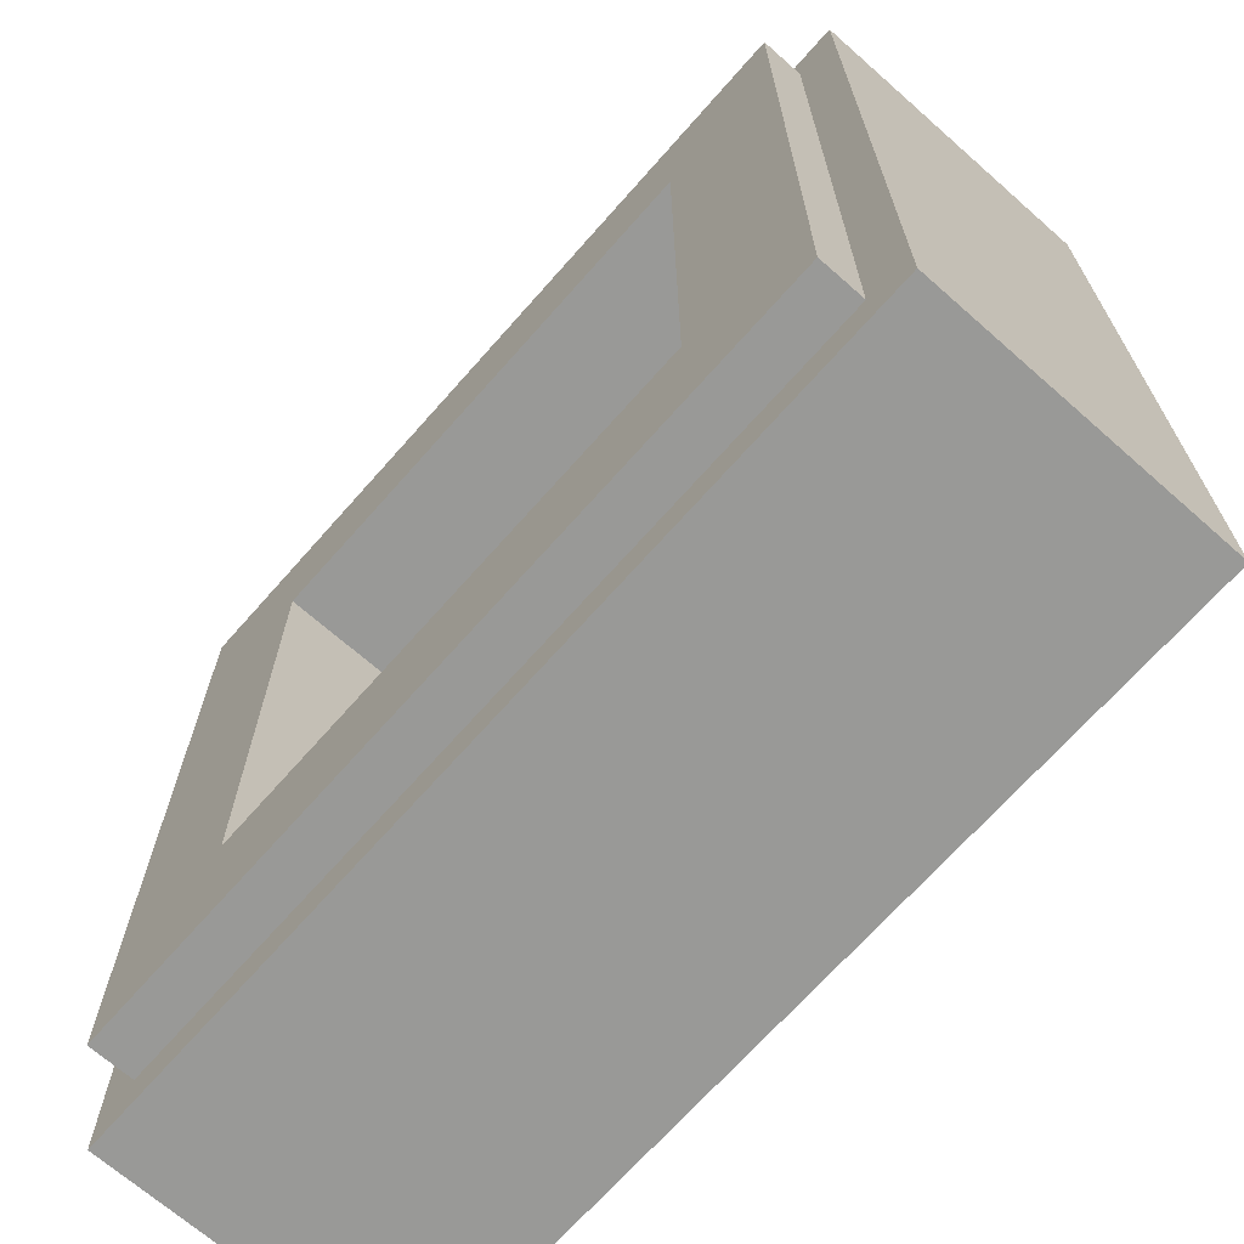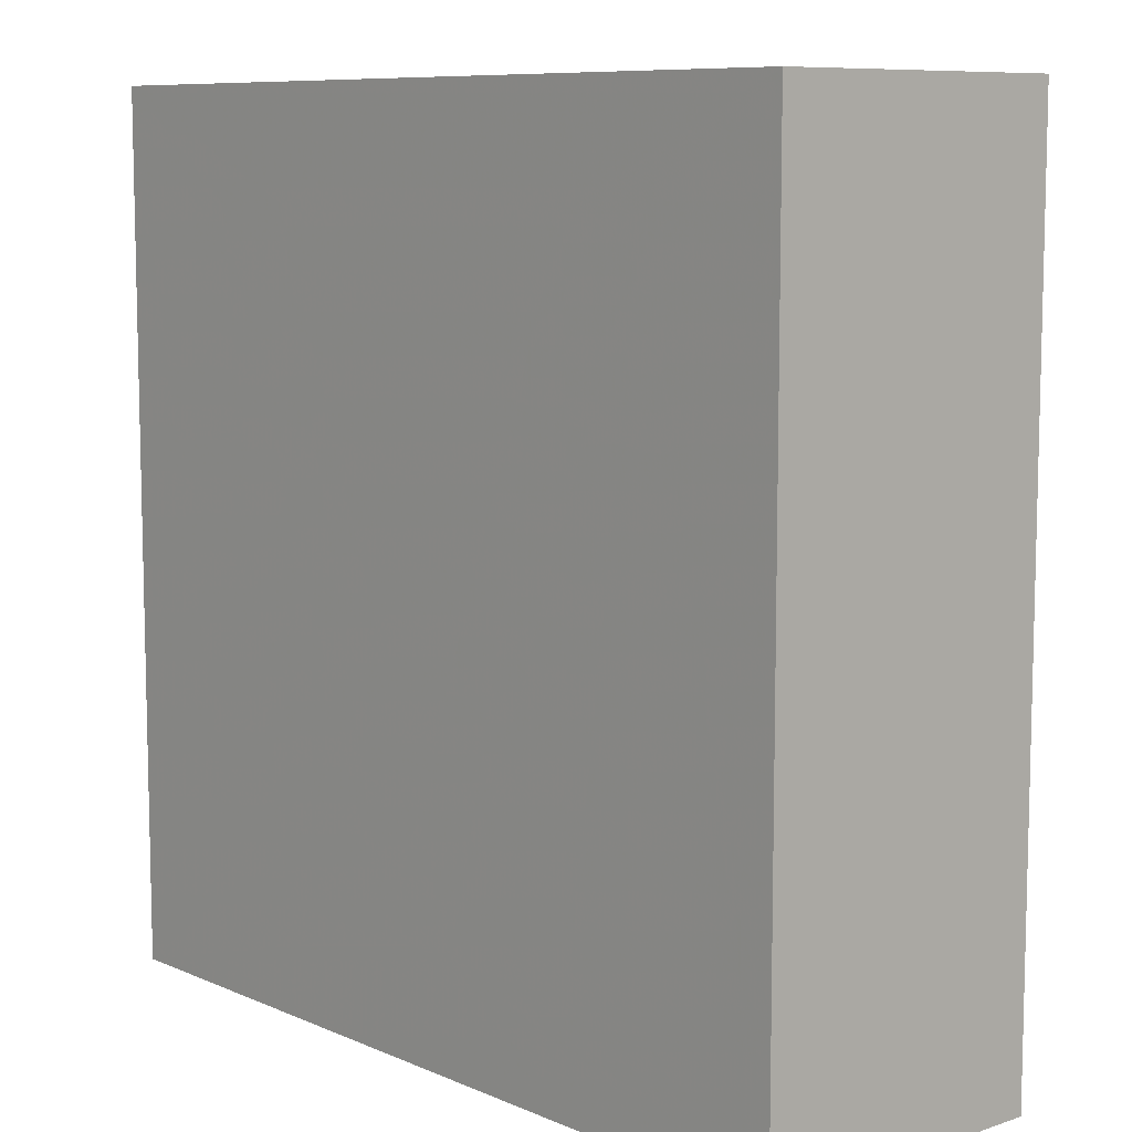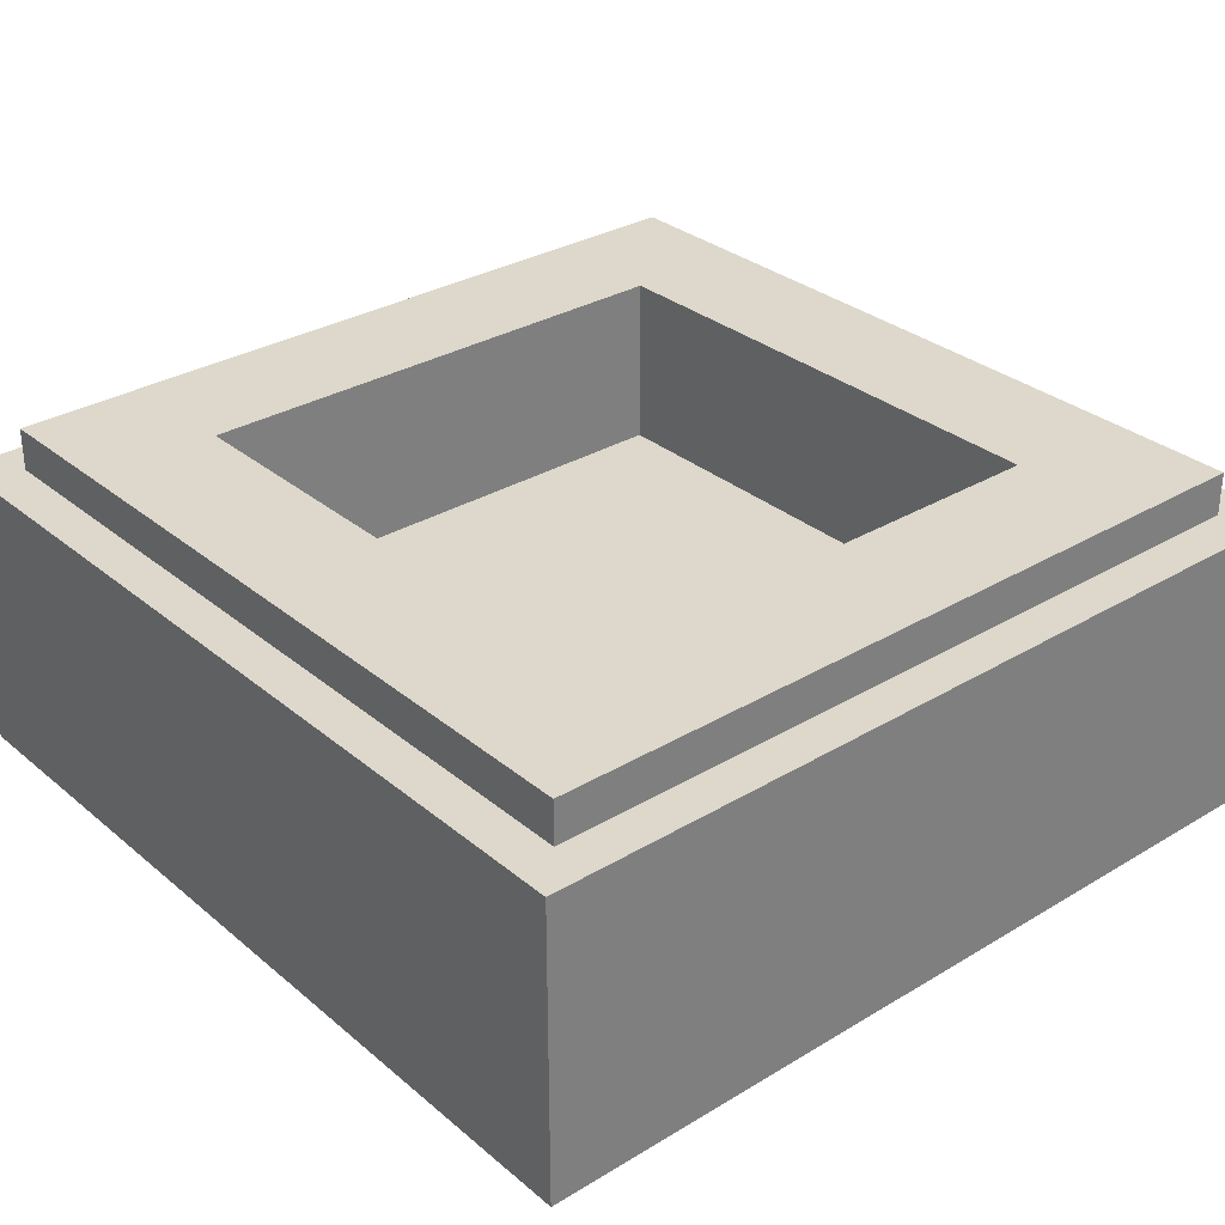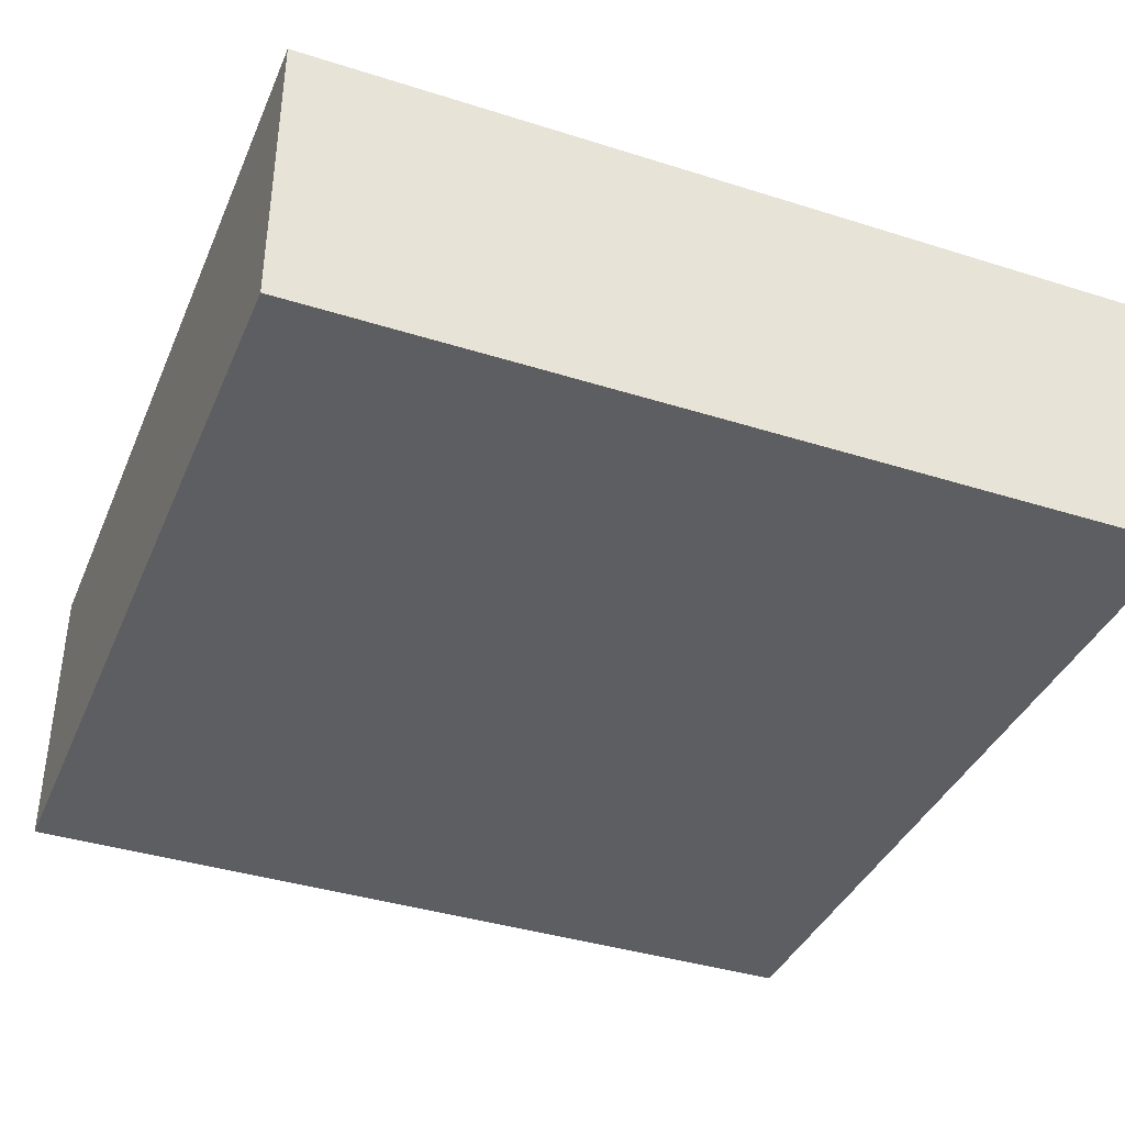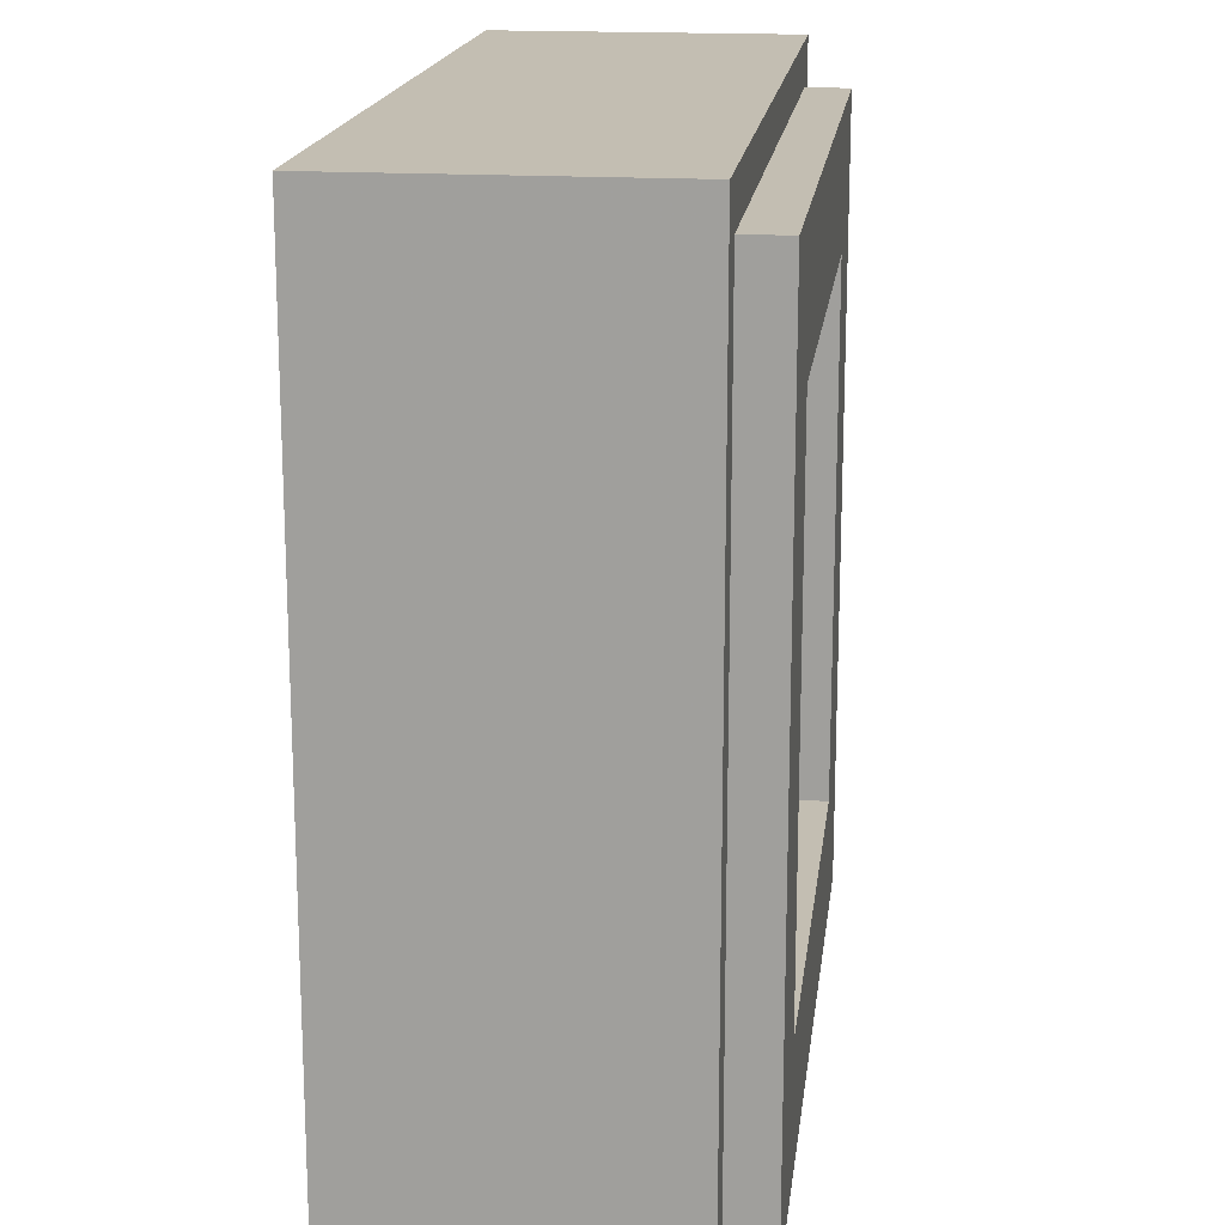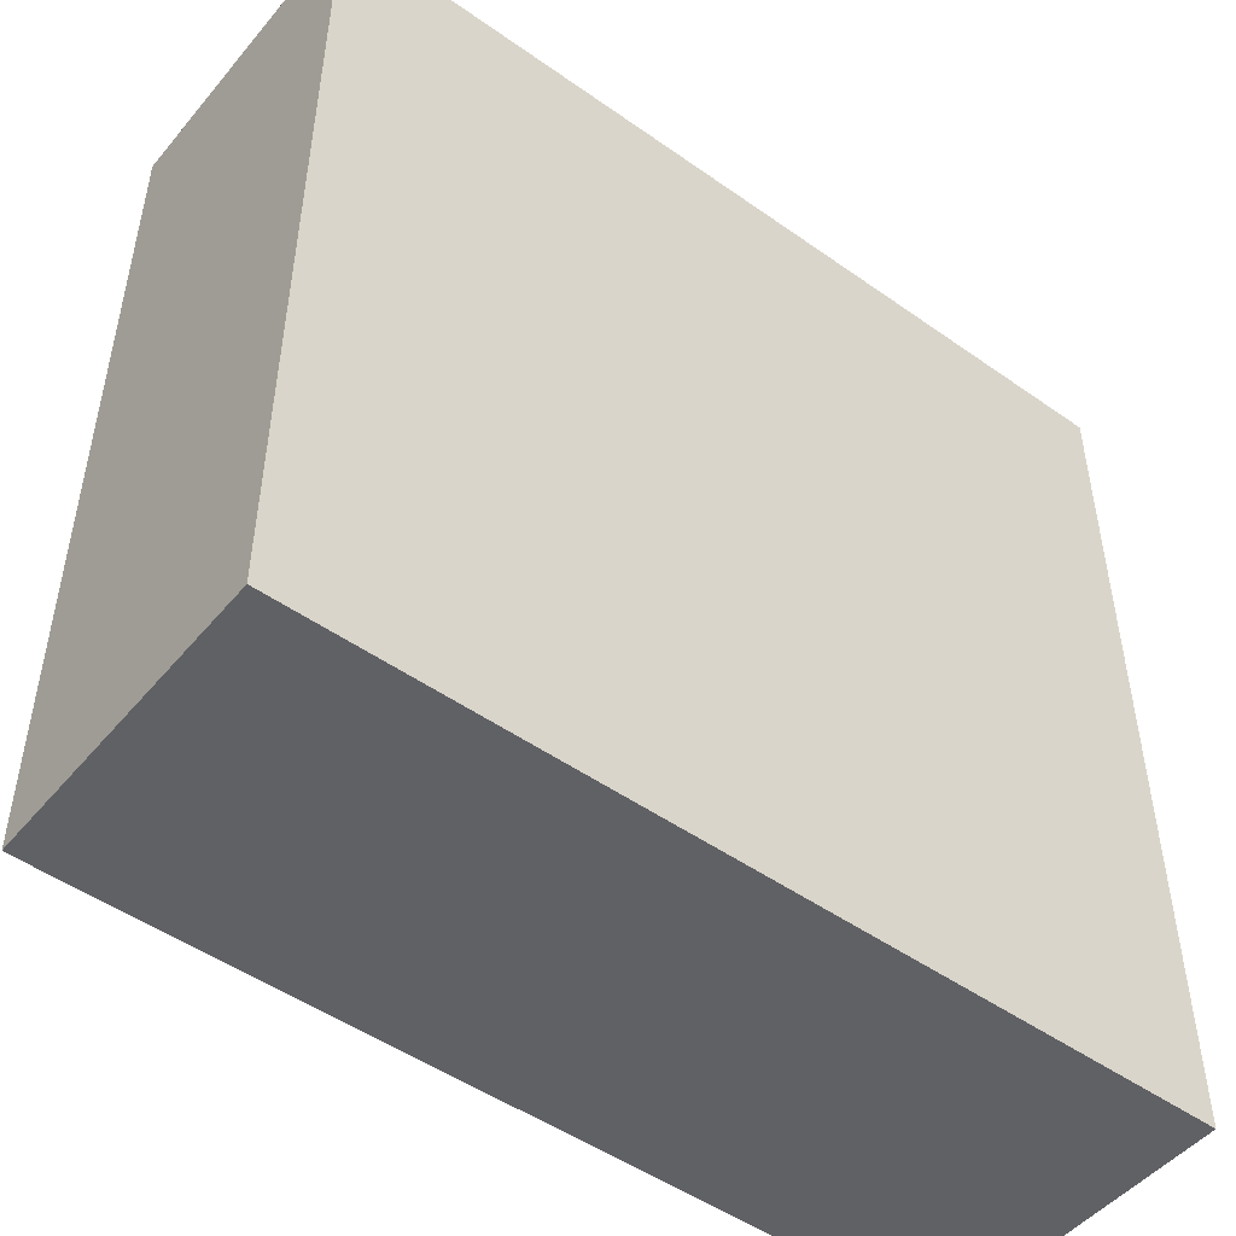
<metadata>
{"format":"obj","ext":"obj","renderer":"f3d","projection":"perspective","resolution":1024,"background":"white","views":[{"elev":-68.8,"azim":-131.4,"up":"+Z"},{"elev":8.8,"azim":48.6,"up":"+Z"},{"elev":31.2,"azim":-130.5,"up":"+Y"},{"elev":-38.7,"azim":-111.7,"up":"+Y"},{"elev":17.3,"azim":97.0,"up":"+Z"},{"elev":-49.1,"azim":-38.1,"up":"+Z"}]}
</metadata>
<code>
v -0.5 0.35 0.5
v -0.5 0 0.5
v 0.5 0 0.5
v 0.5 0.35 0.5
v -0.5 0.35 -0.5
v -0.5 0 -0.5
v -0.5 0 0.5
v -0.5 0.35 0.5
v 0.5 0.35 -0.5
v 0.5 0 -0.5
v -0.5 0 -0.5
v -0.5 0.35 -0.5
v 0.5 0.35 0.5
v 0.5 0 0.5
v 0.5 0 -0.5
v 0.5 0.35 -0.5
v -0.3 0.2 0.3
v 0.3 0.2 0.3
v 0.3 0.2 -0.3
v -0.3 0.2 -0.3
v -0.3 0.2 0.3
v -0.3 0.4 0.3
v 0.3 0.4 0.3
v 0.3 0.2 0.3
v -0.3 0.2 -0.3
v -0.3 0.4 -0.3
v -0.3 0.4 0.3
v -0.3 0.2 0.3
v 0.3 0.2 -0.3
v 0.3 0.4 -0.3
v -0.3 0.4 -0.3
v -0.3 0.2 -0.3
v 0.3 0.2 0.3
v 0.3 0.4 0.3
v 0.3 0.4 -0.3
v 0.3 0.2 -0.3
v -0.45 0.4 0.45
v -0.45 0.35 0.45
v 0.45 0.35 0.45
v 0.45 0.4 0.45
v -0.45 0.4 -0.45
v -0.45 0.35 -0.45
v -0.45 0.35 0.45
v -0.45 0.4 0.45
v 0.45 0.4 -0.45
v 0.45 0.35 -0.45
v -0.45 0.35 -0.45
v -0.45 0.4 -0.45
v 0.45 0.4 0.45
v 0.45 0.35 0.45
v 0.45 0.35 -0.45
v 0.45 0.4 -0.45
v 0.45 0.4 0.45
v 0.3 0.4 0.3
v -0.3 0.4 0.3
v -0.45 0.4 0.45
v -0.45 0.4 0.45
v -0.3 0.4 0.3
v -0.3 0.4 -0.3
v -0.45 0.4 -0.45
v -0.45 0.4 -0.45
v -0.3 0.4 -0.3
v 0.3 0.4 -0.3
v 0.45 0.4 -0.45
v 0.45 0.4 -0.45
v 0.3 0.4 -0.3
v 0.3 0.4 0.3
v 0.45 0.4 0.45
v 0.5 0.35 0.5
v 0.45 0.35 0.45
v -0.45 0.35 0.45
v -0.5 0.35 0.5
v -0.5 0.35 0.5
v -0.45 0.35 0.45
v -0.45 0.35 -0.45
v -0.5 0.35 -0.5
v -0.5 0.35 -0.5
v -0.45 0.35 -0.45
v 0.45 0.35 -0.45
v 0.5 0.35 -0.5
v 0.5 0.35 -0.5
v 0.45 0.35 -0.45
v 0.45 0.35 0.45
v 0.5 0.35 0.5
v -0.2283 0 -0.375
v -0.3283 0 -0.375
v -0.3283 0 0.375
v -0.2283 0 0.1022
v -0.2283 0 0.1022
v -0.3283 0 0.375
v -0.2217 0 0.375
v -0.0533 0 -0.375
v -0.2283 0 0.1022
v -0.2217 0 0.375
v 0 0 -0.2296
v -0.0533 0 -0.375
v 0 0 -0.2296
v 0.0533 0 -0.375
v 0.2217 0 0.375
v 0.2283 0 0.1022
v 0.0533 0 -0.375
v 0 0 -0.2296
v 0.2217 0 0.375
v 0.3283 0 0.375
v 0.2283 0 0.1022
v 0.3283 0 0.375
v 0.3283 0 -0.375
v 0.2283 0 -0.375
v 0.2283 0 0.1022
v -0.3283 0 -0.375
v -0.5 0 -0.5
v -0.5 0 0.5
v -0.3283 0 0.375
v -0.3283 0 0.375
v -0.5 0 0.5
v -0.2217 0 0.375
v -0.2217 0 0.375
v -0.5 0 0.5
v 0.5 0 0.5
v 0.2217 0 0.375
v 0.2217 0 0.375
v 0.5 0 0.5
v 0.3283 0 0.375
v 0.3283 0 0.375
v 0.5 0 0.5
v 0.5 0 -0.5
v 0.3283 0 -0.375
v 0.3283 0 -0.375
v 0.5 0 -0.5
v 0.2283 0 -0.375
v 0.0533 0 -0.375
v 0.2283 0 -0.375
v 0.5 0 -0.5
v 0.0533 0 -0.375
v 0.5 0 -0.5
v -0.5 0 -0.5
v -0.0533 0 -0.375
v -0.5 0 -0.5
v -0.2283 0 -0.375
v -0.0533 0 -0.375
v -0.2217 0 -0.375
v -0.5 0 -0.5
v -0.3283 0 -0.375
v 0 0 -0.2296
v -0.2217 0 0.375
v 0.2217 0 0.375
v 0.2283 0 0.1022
v 0.2283 0 -0.375
v 0.0533 0 -0.375
v -0.0533 0 -0.375
v -0.2283 0 -0.375
v -0.2283 0 0.1022
g mesh1798188
f 1 2 3
f 3 4 1
f 5 6 7
f 7 8 5
f 9 10 11
f 11 12 9
f 13 14 15
f 15 16 13
g mesh1798190
f 17 18 19
f 19 20 17
f 21 22 23
f 23 24 21
f 25 26 27
f 27 28 25
f 29 30 31
f 31 32 29
f 33 34 35
f 35 36 33
g mesh1798192
f 37 38 39
f 39 40 37
f 41 42 43
f 43 44 41
f 45 46 47
f 47 48 45
f 49 50 51
f 51 52 49
g mesh1798194
f 53 54 55
f 55 56 53
f 57 58 59
f 59 60 57
f 61 62 63
f 63 64 61
f 65 66 67
f 67 68 65
g mesh1798195
f 69 70 71
f 71 72 69
f 73 74 75
f 75 76 73
f 77 78 79
f 79 80 77
f 81 82 83
f 83 84 81
g mesh1798197
f 85 87 86
f 87 85 88
f 89 91 90
f 92 94 93
f 94 92 95
f 96 98 97
f 99 101 100
f 101 99 102
f 103 105 104
f 106 108 107
f 108 106 109
f 110 112 111
f 112 110 113
f 114 116 115
f 117 119 118
f 119 117 120
f 121 123 122
f 124 126 125
f 126 124 127
f 128 130 129
f 131 133 132
f 134 136 135
f 136 134 137
f 138 140 139
f 141 143 142
f 144 146 145
f 147 149 148
f 150 152 151

</code>
